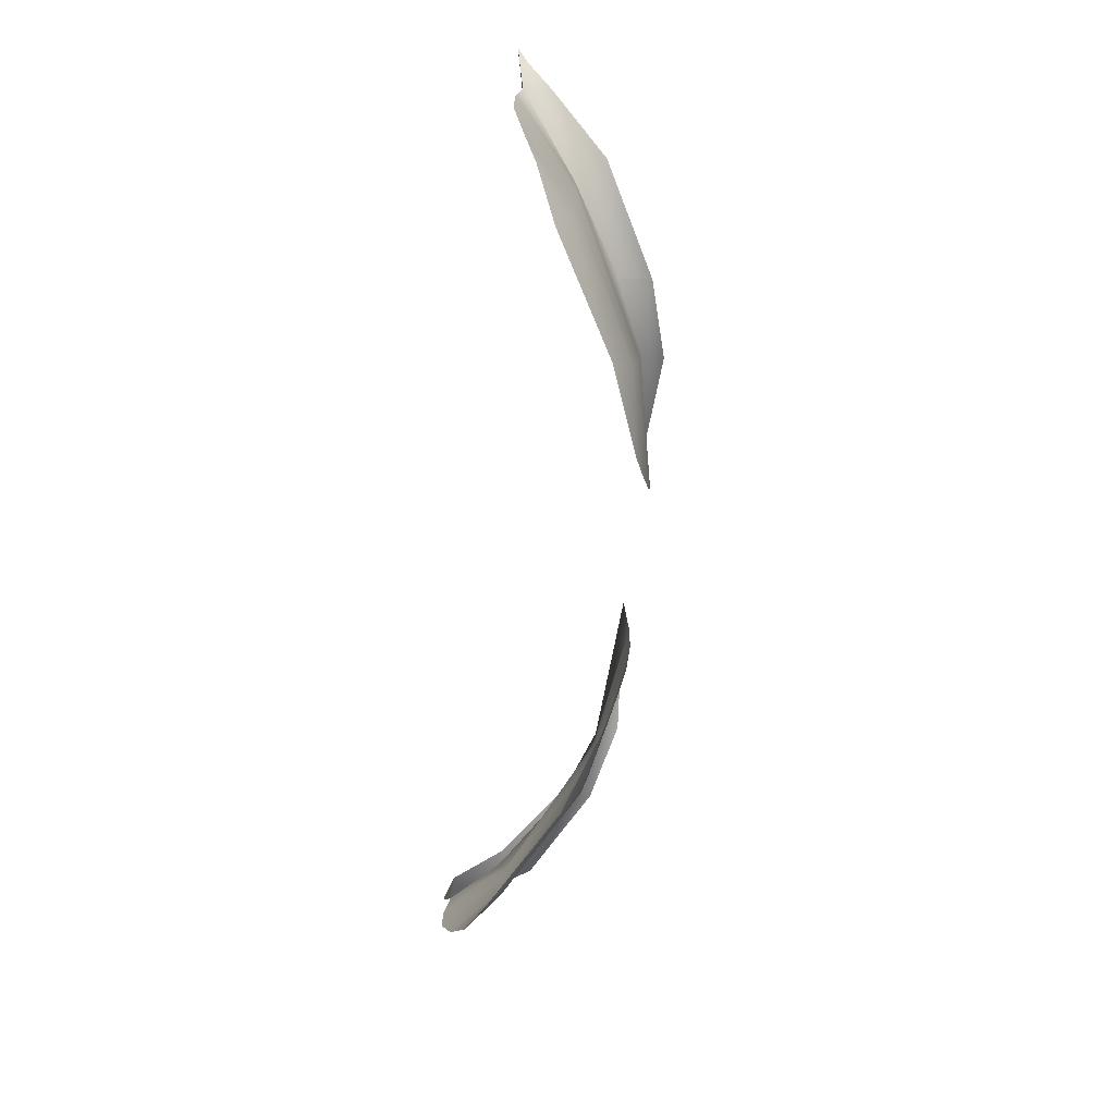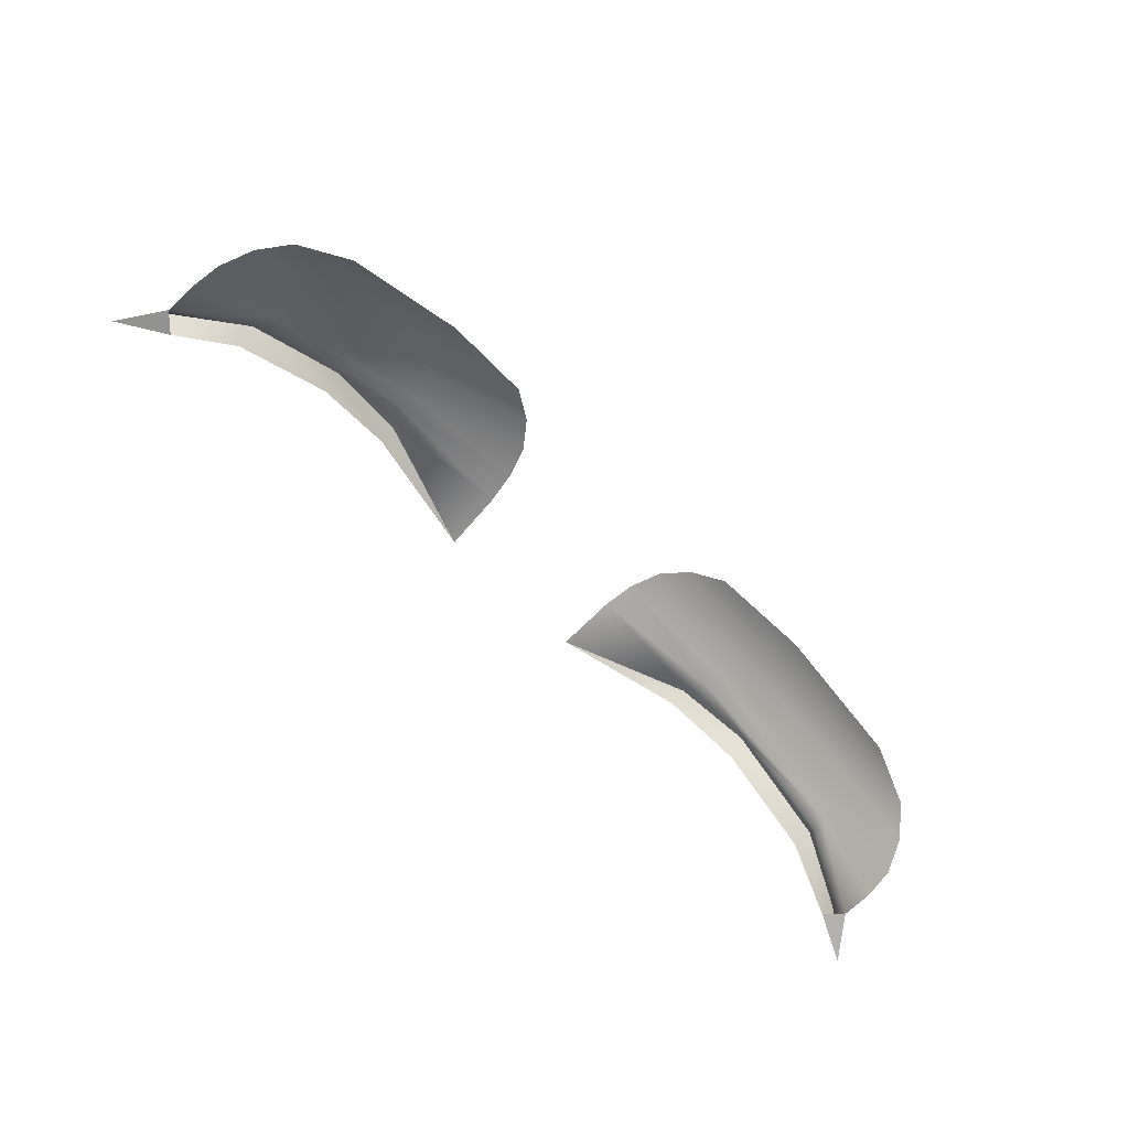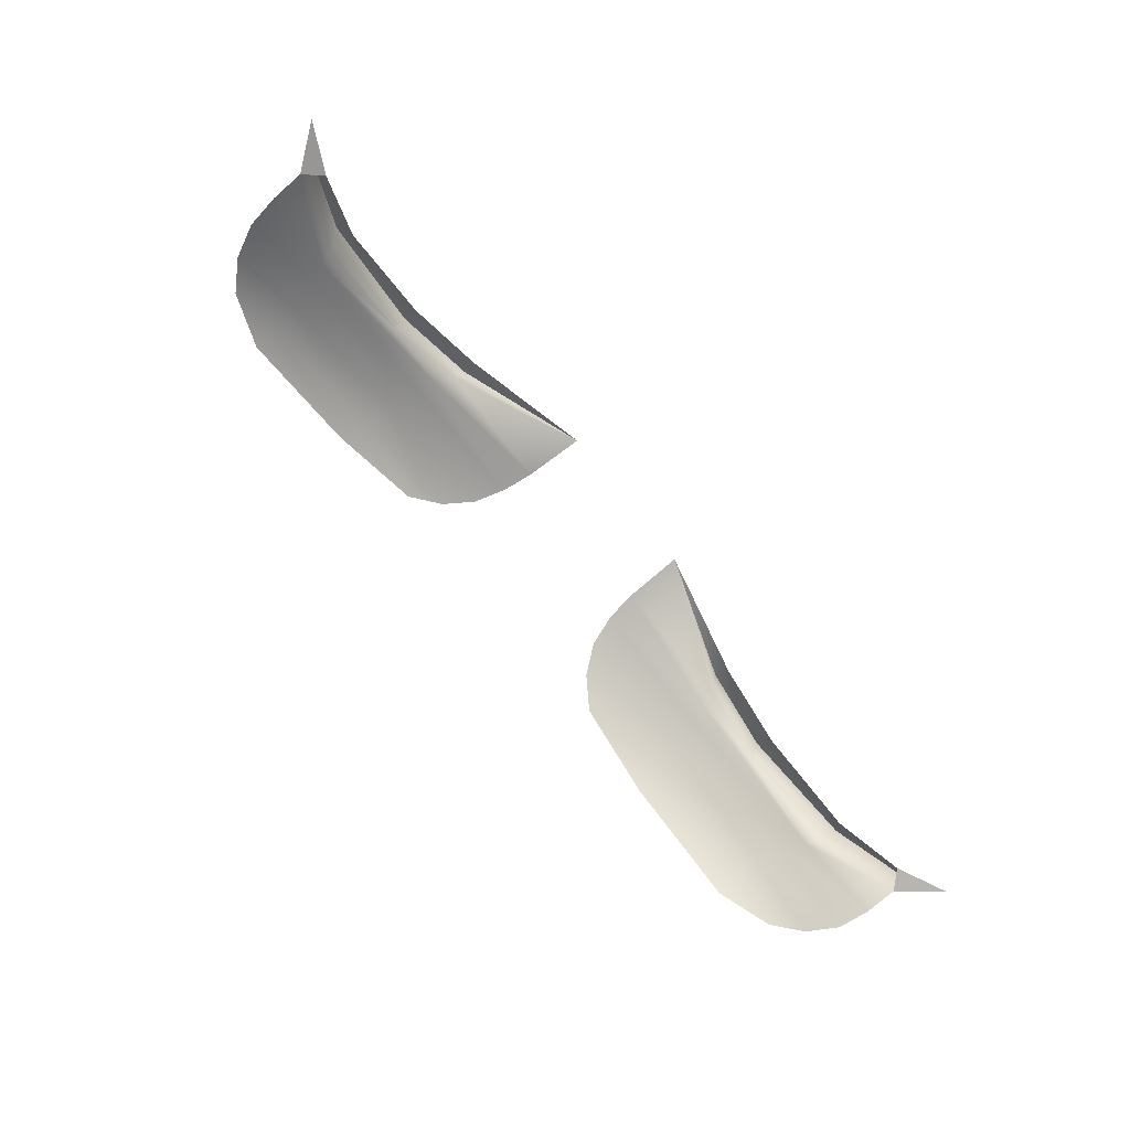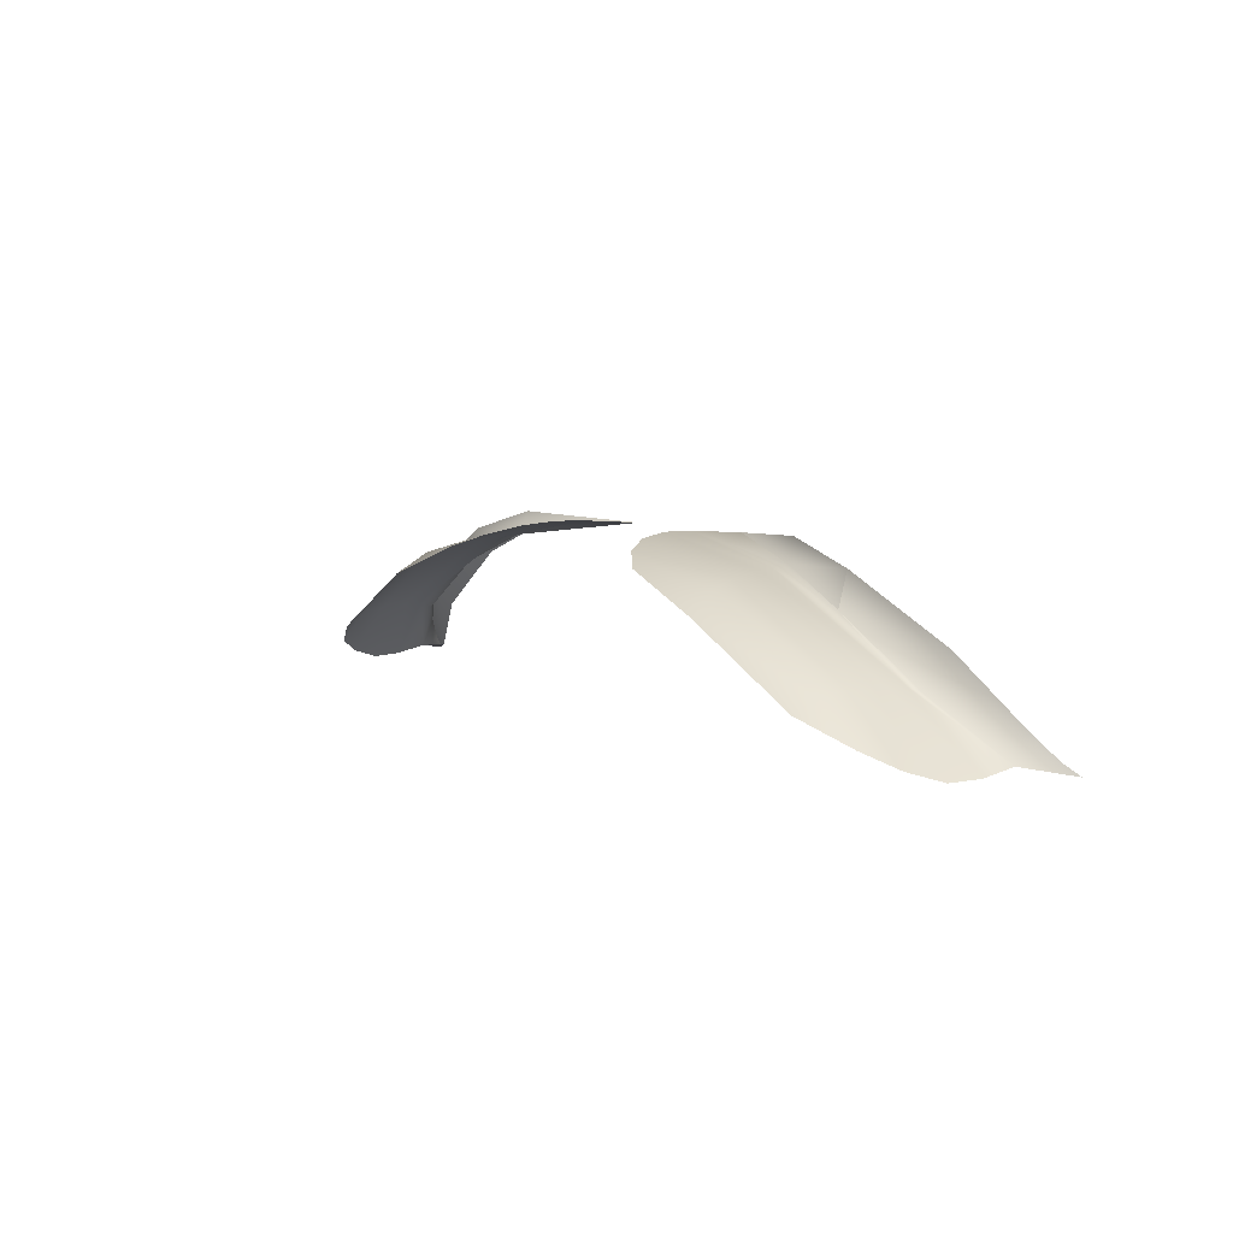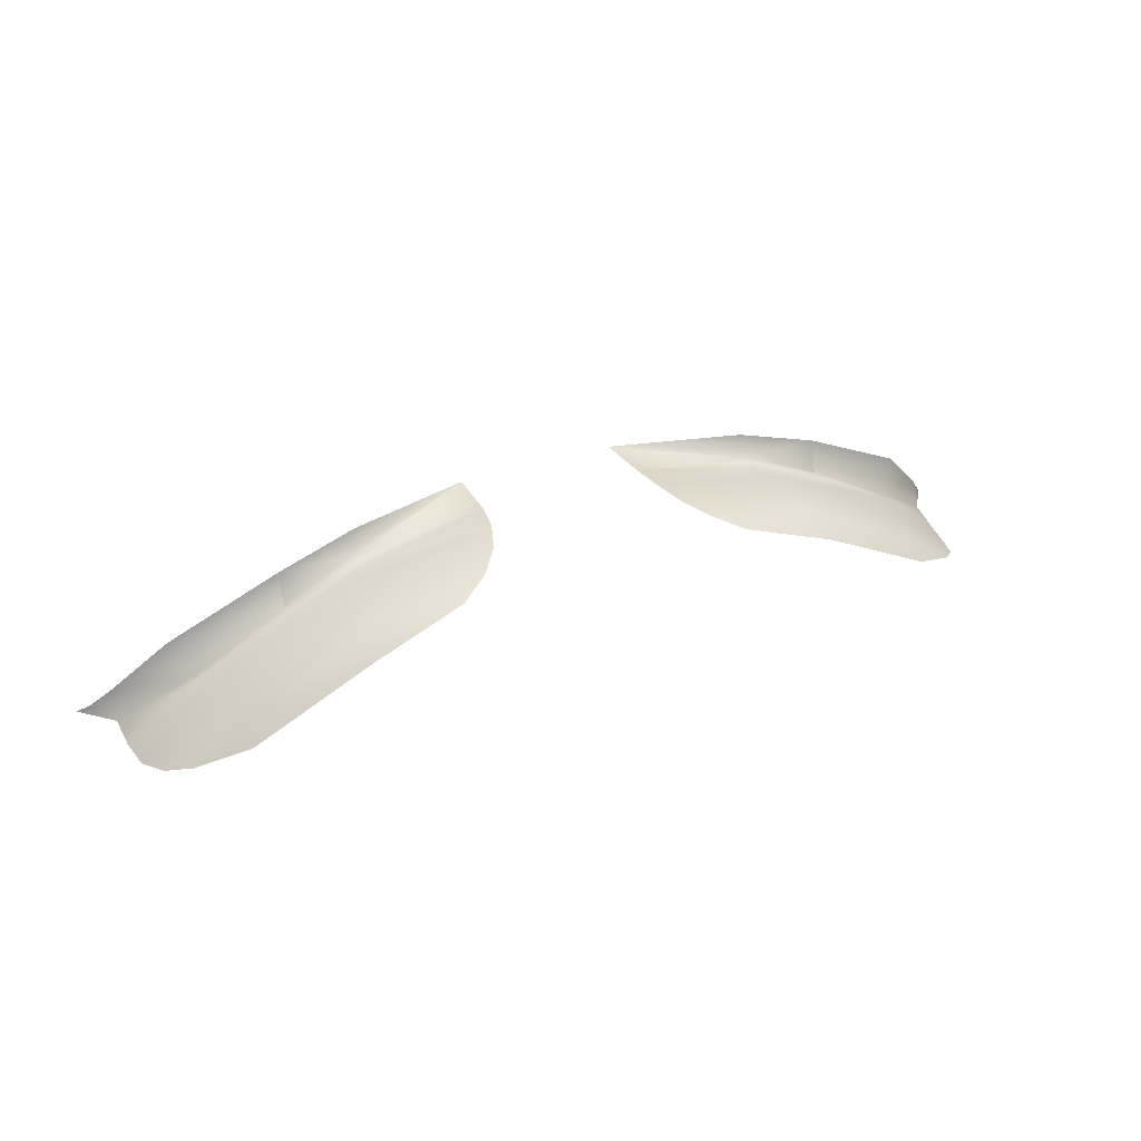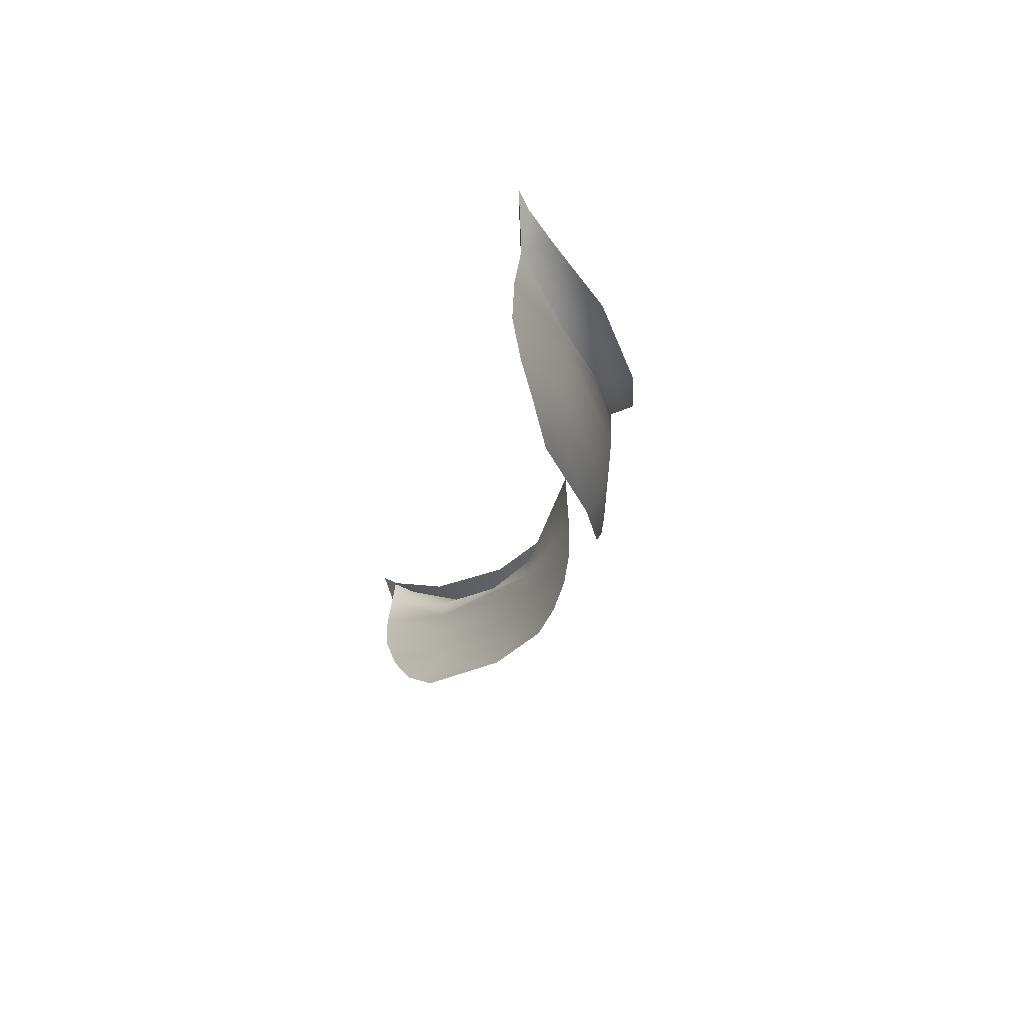
<metadata>
{"format":"obj","ext":"obj","renderer":"f3d","projection":"perspective","resolution":1024,"background":"white","views":[{"elev":-66.6,"azim":84.4,"up":"+Z"},{"elev":-70.7,"azim":136.1,"up":"+Y"},{"elev":-77.9,"azim":-50.8,"up":"+Y"},{"elev":6.4,"azim":-125.0,"up":"+Y"},{"elev":34.1,"azim":155.0,"up":"+Y"},{"elev":-22.8,"azim":79.3,"up":"+Z"}]}
</metadata>
<code>
v 0.8461 -0.1954 0.1013
v 0.9029 -0.2106 0.1788
v 0.8156 -0.1918 0.1336
v 0.8814 -0.1889 0.1564
v 0.8441 -0.1424 0.1236
v 0.7149 -0.1014 0.0446
v 0.7439 -0.0361 0.0723
v 0.5395 0.006 0.0323
v 0.5395 0.0682 0.05
v 0.3962 0.0644 0.0521
v 0.3884 0.1082 0.0686
v 0.1506 0.0961 0.153
v 0.392 0.0818 0.0963
v 0.5395 0.0215 0.0811
v 0.7134 -0.0968 0.0934
v -0.8814 -0.1889 0.1564
v -0.8156 -0.1918 0.1336
v -0.8441 -0.1424 0.1236
v -0.7439 -0.0361 0.0723
v -0.7134 -0.0968 0.0934
v -0.5395 0.0215 0.0811
v -0.5395 0.0682 0.05
v -0.392 0.0818 0.0963
v -0.3884 0.1082 0.0686
v -0.1506 0.0961 0.153
v -0.3962 0.0644 0.0521
v -0.5395 0.006 0.0323
v -0.7149 -0.1014 0.0446
v -0.8461 -0.1954 0.1013
v -0.9029 -0.2106 0.1788
v 0.402 0.0603 0.0171
v 0.7085 -0.0894 0.0171
v 0.4082 0.0587 -0.0186
v 0.6992 -0.0861 -0.0186
v 0.4191 0.0505 -0.0769
v 0.6876 -0.0895 -0.0769
v 0.4318 0.0364 -0.1258
v 0.6781 -0.0975 -0.1258
v 0.4486 -0.0008 -0.1788
v 0.6709 -0.1205 -0.167
v 0.7648 -0.1616 -0.1258
v 0.8078 -0.1896 -0.0769
v 0.8338 -0.2083 -0.0186
v 0.843 -0.2068 0.0402
v 0.1552 0.1041 0.0401
v 0.1639 0.105 -0.0186
v 0.1834 0.0978 -0.0769
v 0.2208 0.0825 -0.1258
v 0.2759 0.0601 -0.1633
v -0.1552 0.1041 0.0401
v -0.402 0.0603 0.0171
v -0.1639 0.105 -0.0186
v -0.4082 0.0587 -0.0186
v -0.1834 0.0978 -0.0769
v -0.4191 0.0505 -0.0769
v -0.2208 0.0825 -0.1258
v -0.4318 0.0364 -0.1258
v -0.2759 0.0601 -0.1633
v -0.4486 -0.0008 -0.1788
v -0.7085 -0.0894 0.0171
v -0.6992 -0.0861 -0.0186
v -0.6876 -0.0895 -0.0769
v -0.6781 -0.0975 -0.1258
v -0.6709 -0.1205 -0.167
v -0.7648 -0.1616 -0.1258
v -0.8078 -0.1896 -0.0769
v -0.8338 -0.2083 -0.0186
v -0.843 -0.2068 0.0402
o V1_U2_P20_N0
g V1_U2_P20_N0
f 1 2 3
f 3 2 4
f 2 1 4
f 4 1 5
f 1 6 5
f 5 6 7
f 6 8 7
f 7 8 9
f 8 10 9
f 9 10 11
f 10 12 11
f 12 13 11
f 11 13 9
f 13 14 9
f 9 14 7
f 14 15 7
f 15 3 7
f 7 3 5
f 3 4 5
f 16 17 18
f 18 17 19
f 17 20 19
f 20 21 19
f 19 21 22
f 21 23 22
f 22 23 24
f 23 25 24
f 25 26 24
f 24 26 22
f 26 27 22
f 22 27 19
f 27 28 19
f 19 28 18
f 28 29 18
f 18 29 16
f 29 30 16
f 16 30 17
f 30 29 17
f 10 8 31
f 8 32 31
f 31 32 33
f 32 34 33
f 33 34 35
f 34 36 35
f 35 36 37
f 36 38 37
f 37 38 39
f 38 40 39
f 40 38 41
f 41 38 42
f 38 36 42
f 42 36 43
f 36 34 43
f 43 34 44
f 34 32 44
f 44 32 1
f 1 32 6
f 32 8 6
f 12 10 45
f 10 31 45
f 45 31 46
f 31 33 46
f 46 33 47
f 33 35 47
f 47 35 48
f 35 37 48
f 48 37 49
f 37 39 49
f 25 50 26
f 26 50 51
f 50 52 51
f 51 52 53
f 52 54 53
f 53 54 55
f 54 56 55
f 55 56 57
f 56 58 57
f 57 58 59
f 26 51 27
f 27 51 60
f 51 53 60
f 60 53 61
f 53 55 61
f 61 55 62
f 55 57 62
f 62 57 63
f 57 59 63
f 63 59 64
f 64 65 63
f 65 66 63
f 63 66 62
f 66 67 62
f 62 67 61
f 67 68 61
f 61 68 60
f 68 29 60
f 29 28 60
f 60 28 27

</code>
